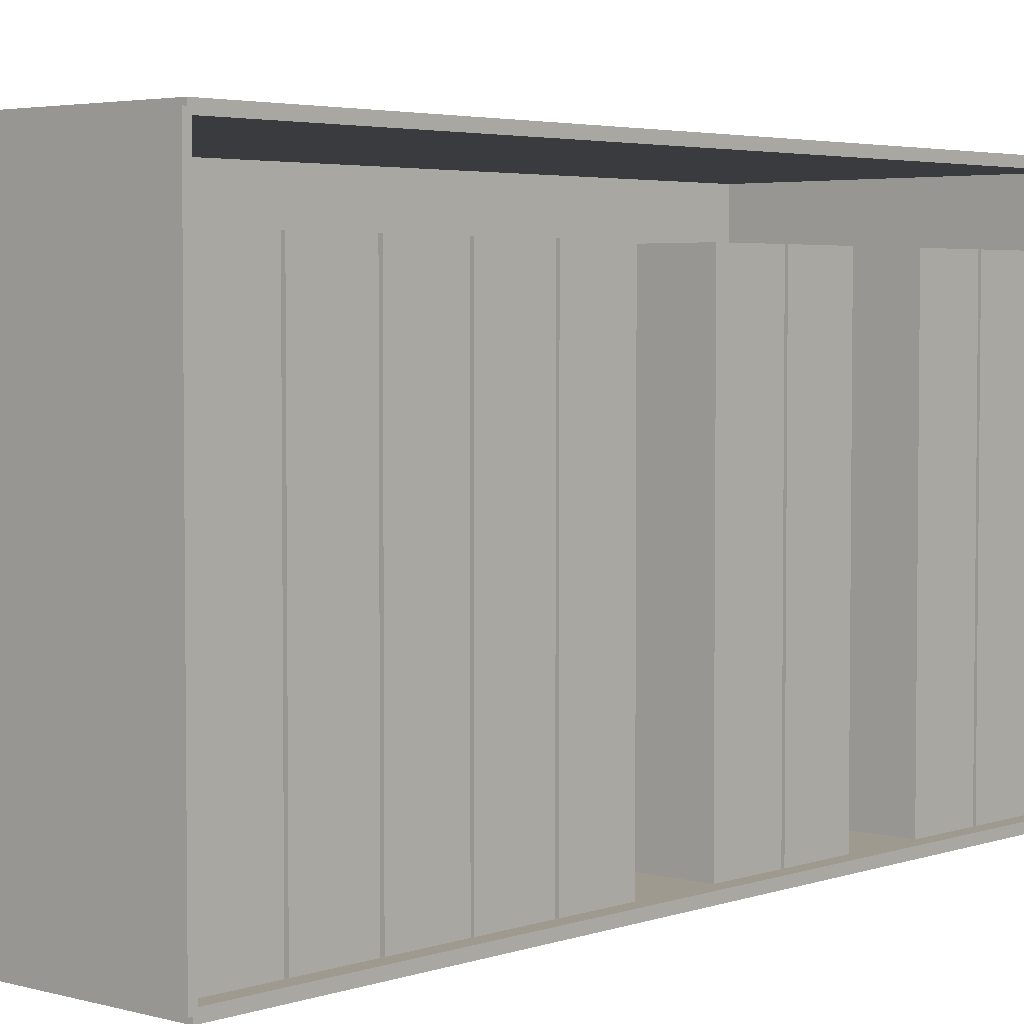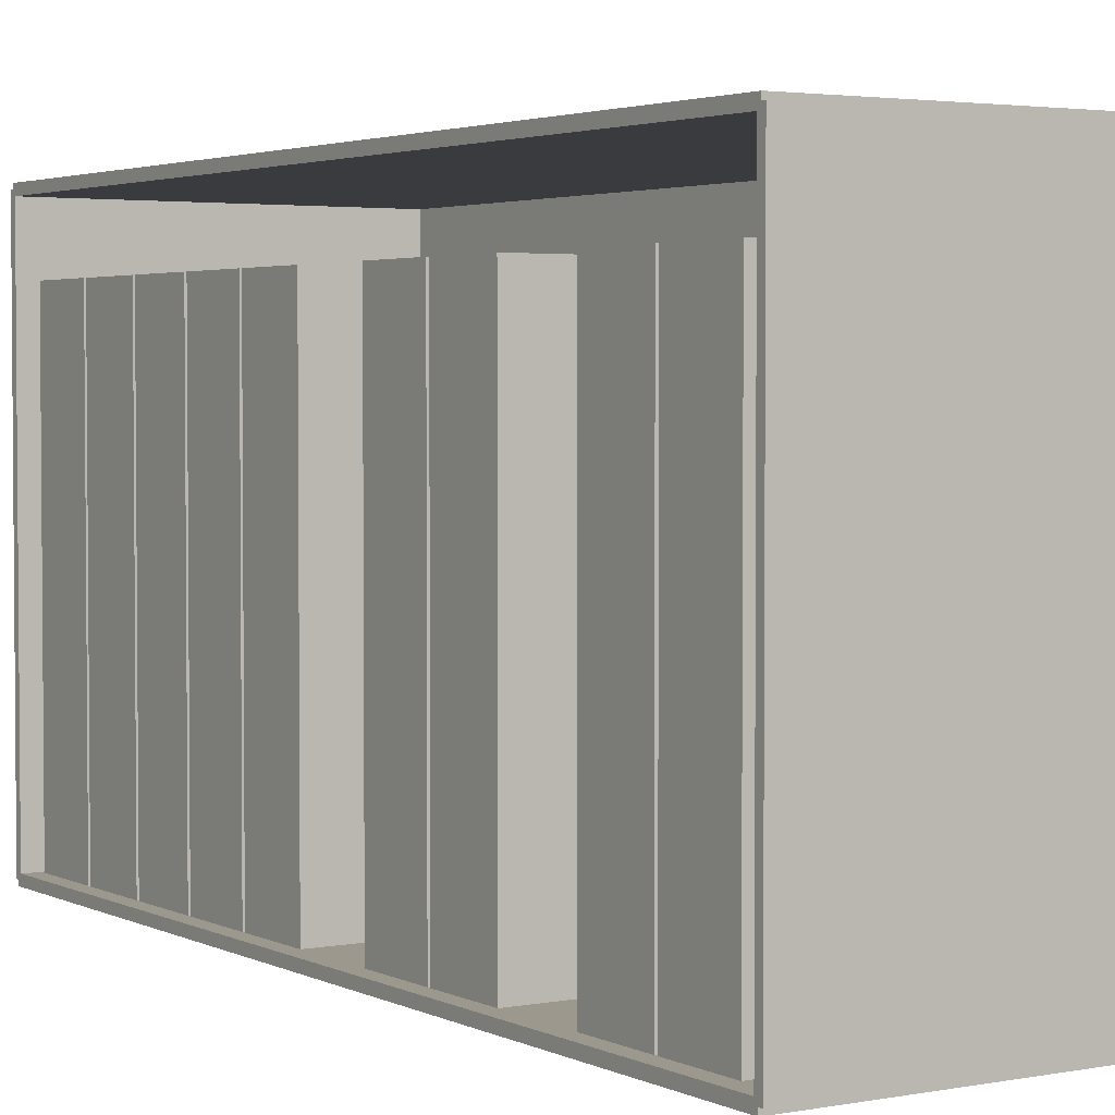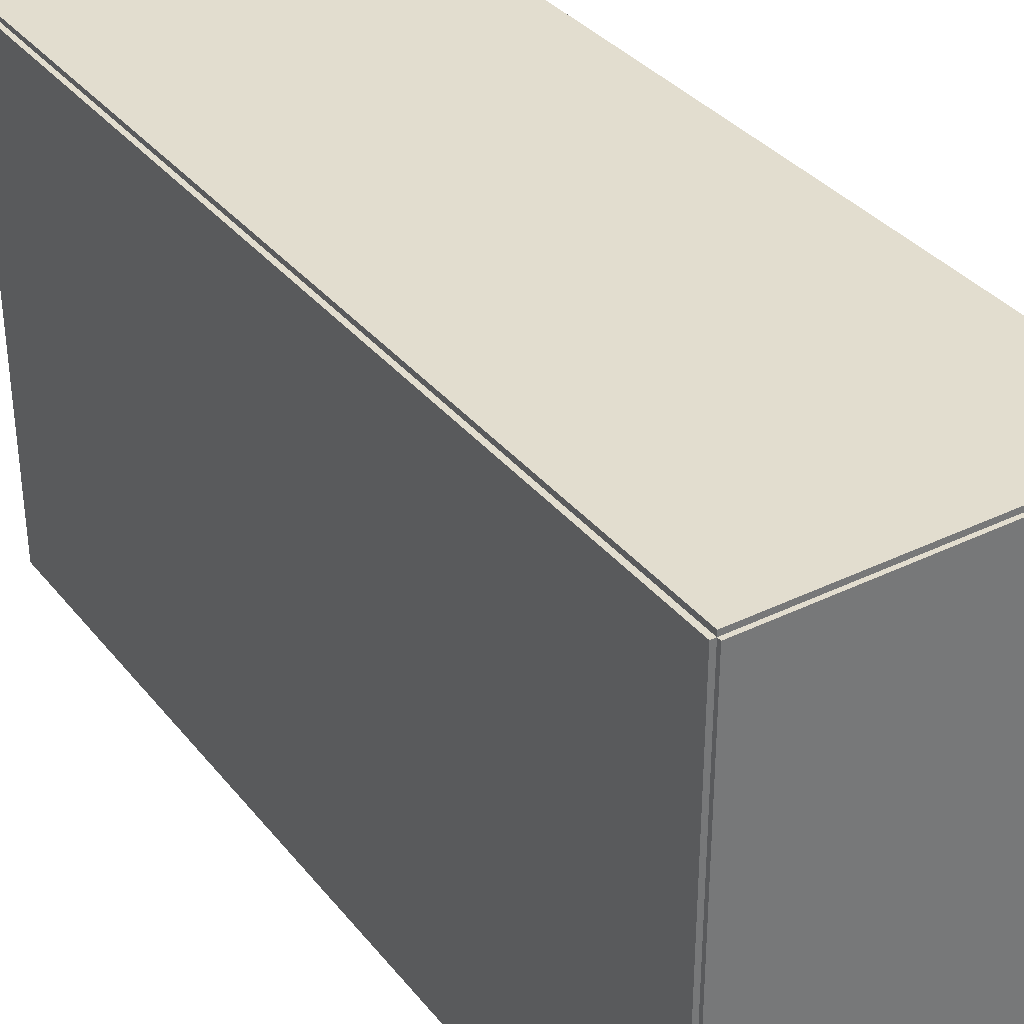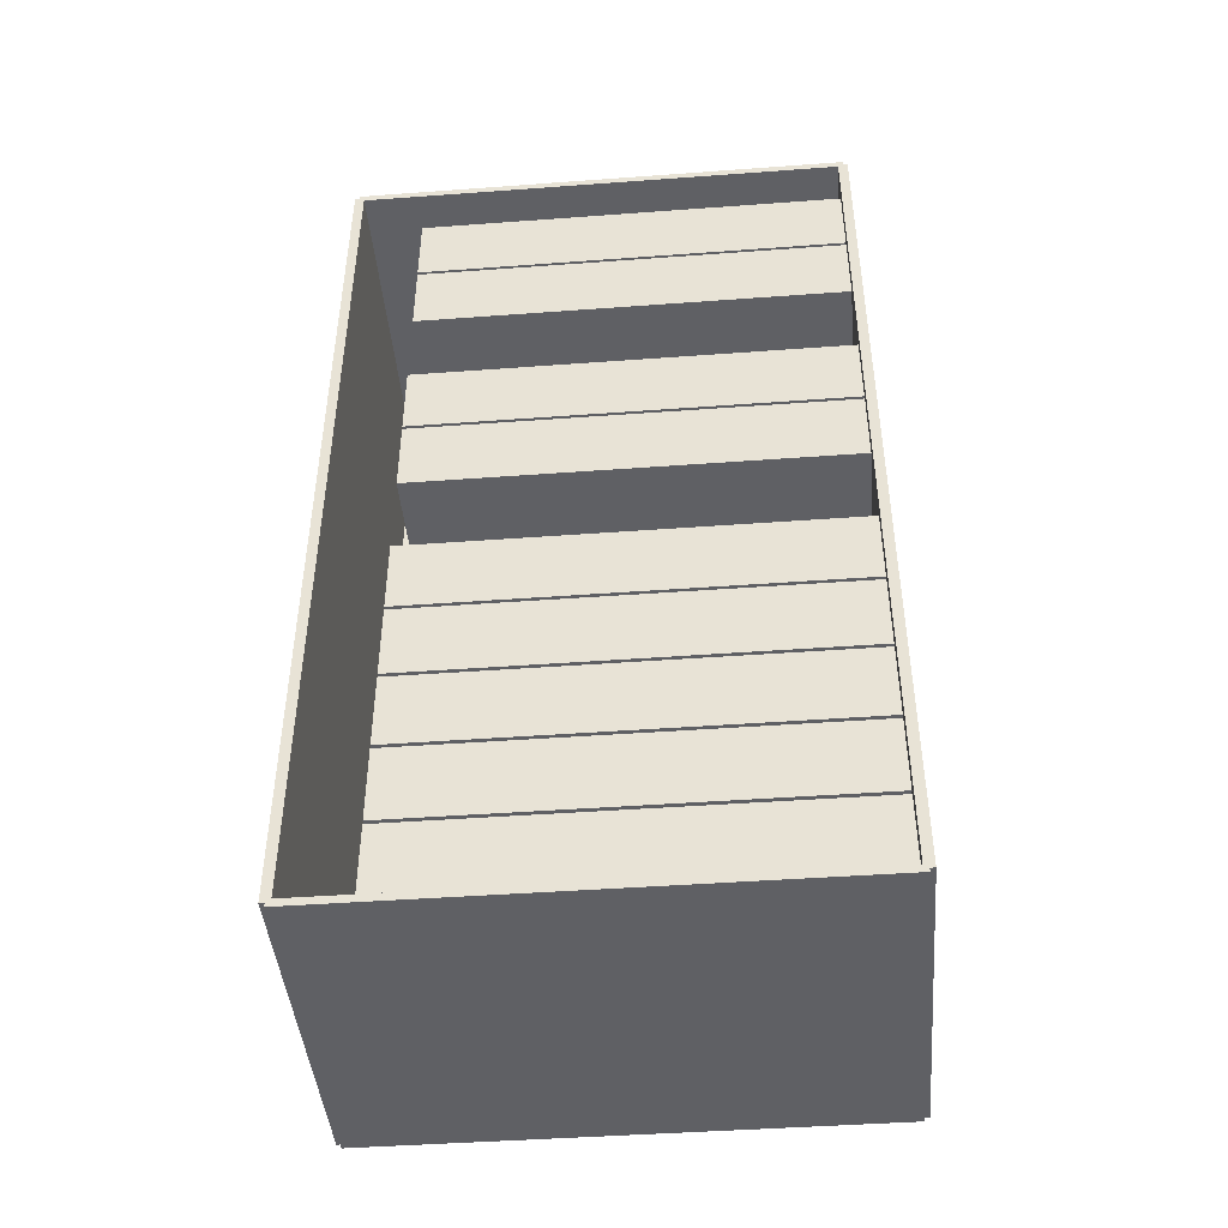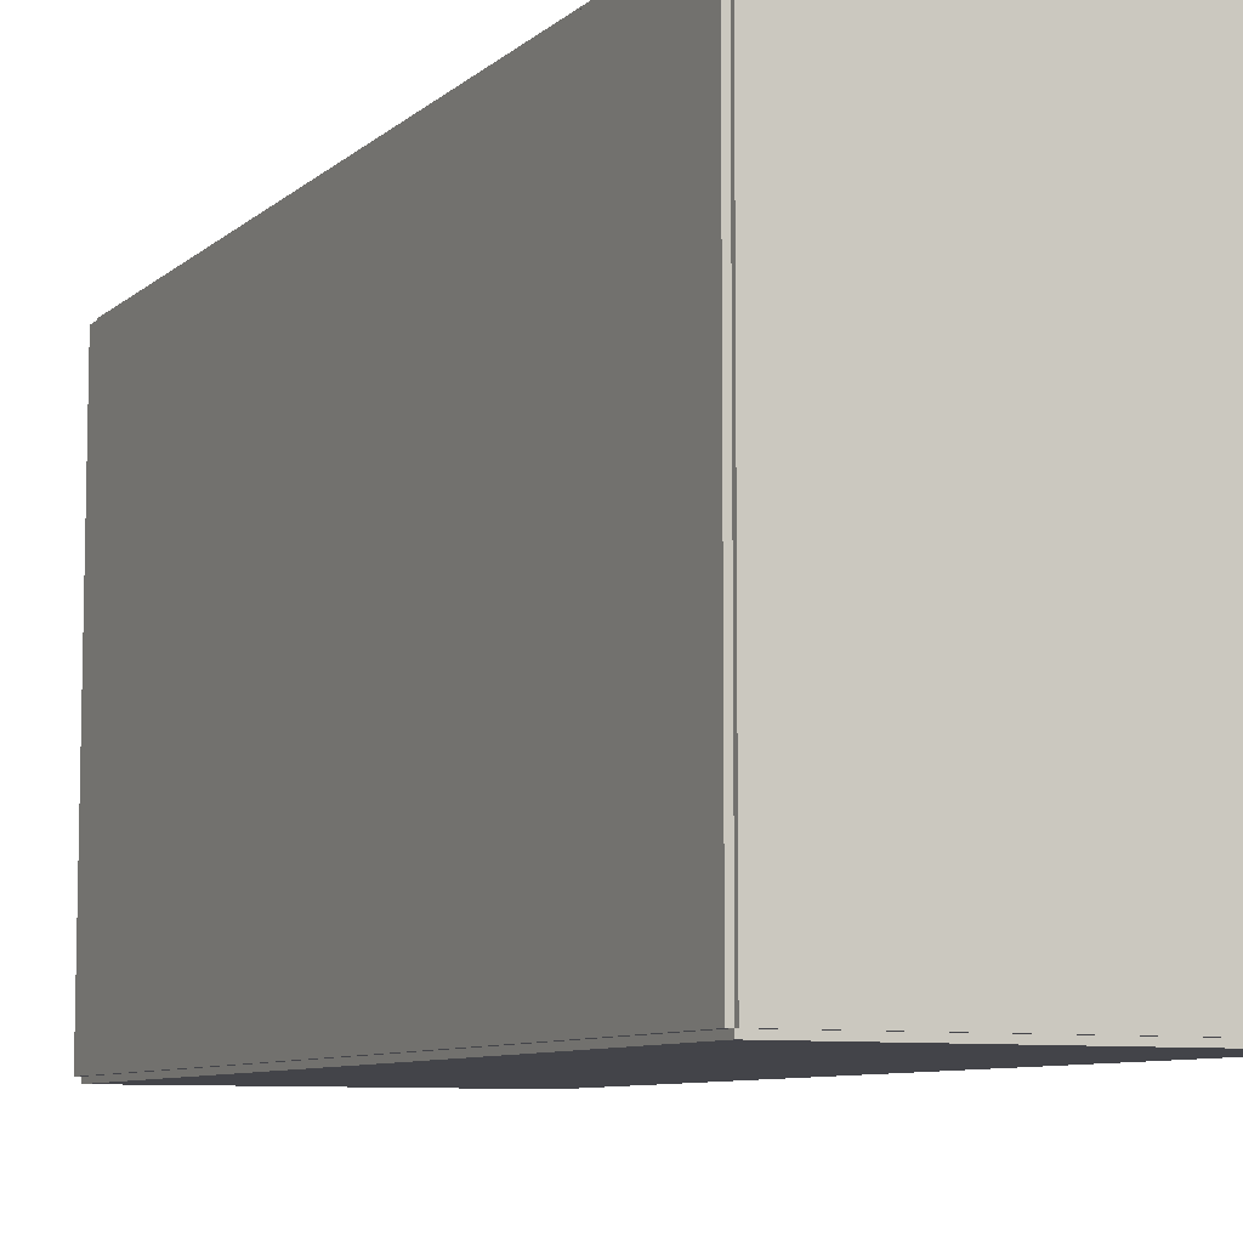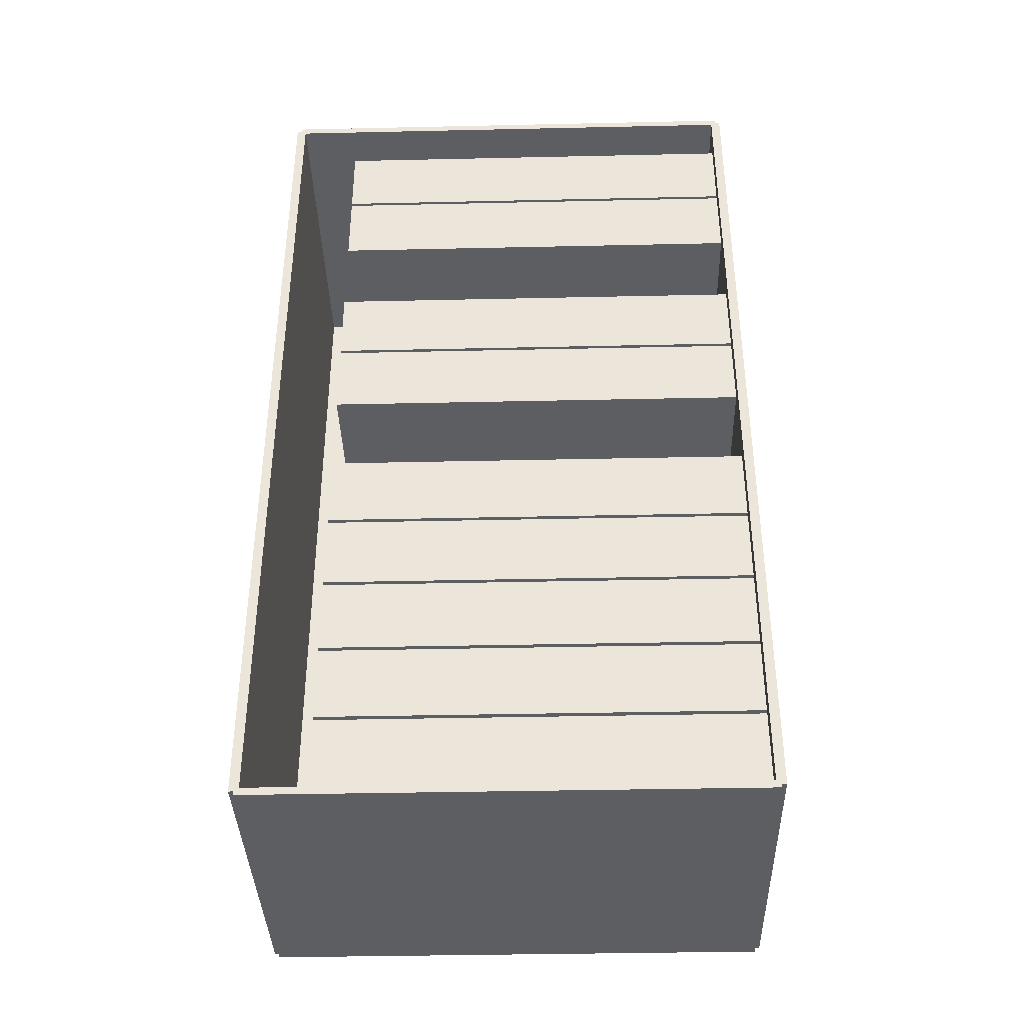
<metadata>
{"format":"obj","ext":"obj","renderer":"f3d","projection":"perspective","resolution":1024,"background":"white","views":[{"elev":3.7,"azim":42.0,"up":"+Z"},{"elev":3.0,"azim":147.3,"up":"+Z"},{"elev":34.8,"azim":-33.0,"up":"+Z"},{"elev":-44.6,"azim":94.9,"up":"+Y"},{"elev":-8.4,"azim":-26.1,"up":"+Z"},{"elev":-38.2,"azim":91.6,"up":"+Y"}]}
</metadata>
<code>
v -0.09898 -0.2639 -0.002811
v -0.09898 -0.2639 0.002811
v -0.09898 0.2639 -0.002811
v -0.09898 0.2639 0.002811
v 0.09898 -0.2639 -0.002811
v 0.09898 -0.2639 0.002811
v 0.09898 0.2639 -0.002811
v 0.09898 0.2639 0.002811
v -0.09617 -0.2639 0
v -0.1018 -0.2639 0
v -0.09617 0.2639 0
v -0.1018 0.2639 0
v -0.09617 -0.2639 0.2894
v -0.1018 -0.2639 0.2894
v -0.09617 0.2639 0.2894
v -0.1018 0.2639 0.2894
v -0.09898 0.2617 0.2894
v -0.09898 0.266 0.2894
v -0.09898 0.2617 0
v -0.09898 0.266 0
v 0.09898 0.2617 0.2894
v 0.09898 0.266 0.2894
v 0.09898 0.2617 0
v 0.09898 0.266 0
v -0.09898 -0.2617 0
v -0.09898 -0.266 0
v -0.09898 -0.2617 0.2894
v -0.09898 -0.266 0.2894
v 0.09898 -0.2617 0
v 0.09898 -0.266 0
v 0.09898 -0.2617 0.2894
v 0.09898 -0.266 0.2894
v -0.09898 -0.2639 0.2866
v -0.09898 -0.2639 0.2922
v -0.09898 0.2639 0.2866
v -0.09898 0.2639 0.2922
v 0.09898 -0.2639 0.2866
v 0.09898 -0.2639 0.2922
v 0.09898 0.2639 0.2866
v 0.09898 0.2639 0.2922
v -0.09336 -0.2146 0
v -0.09336 -0.2582 0
v -0.09336 -0.2146 0.2517
v -0.09336 -0.2582 0.2517
v 0.08968 -0.2146 0
v 0.08968 -0.2582 0
v 0.08968 -0.2146 0.2517
v 0.08968 -0.2582 0.2517
v -0.09336 -0.1689 0
v -0.09336 -0.2125 0
v -0.09336 -0.1689 0.2517
v -0.09336 -0.2125 0.2517
v 0.08968 -0.1689 0
v 0.08968 -0.2125 0
v 0.08968 -0.1689 0.2517
v 0.08968 -0.2125 0.2517
v -0.09336 -0.1232 0
v -0.09336 -0.1668 0
v -0.09336 -0.1232 0.2517
v -0.09336 -0.1668 0.2517
v 0.08968 -0.1232 0
v 0.08968 -0.1668 0
v 0.08968 -0.1232 0.2517
v 0.08968 -0.1668 0.2517
v -0.09336 -0.07747 0
v -0.09336 -0.1211 0
v -0.09336 -0.07747 0.2517
v -0.09336 -0.1211 0.2517
v 0.08968 -0.07747 0
v 0.08968 -0.1211 0
v 0.08968 -0.07747 0.2517
v 0.08968 -0.1211 0.2517
v -0.09336 -0.03176 0
v -0.09336 -0.07542 0
v -0.09336 -0.03176 0.2517
v -0.09336 -0.07542 0.2517
v 0.08968 -0.03176 0
v 0.08968 -0.07542 0
v 0.08968 -0.03176 0.2517
v 0.08968 -0.07542 0.2517
v -0.09336 0.05966 0
v -0.09336 0.01599 0
v -0.09336 0.05966 0.2517
v -0.09336 0.01599 0.2517
v 0.08968 0.05966 0
v 0.08968 0.01599 0
v 0.08968 0.05966 0.2517
v 0.08968 0.01599 0.2517
v -0.09336 0.1054 0
v -0.09336 0.0617 0
v -0.09336 0.1054 0.2517
v -0.09336 0.0617 0.2517
v 0.08968 0.1054 0
v 0.08968 0.0617 0
v 0.08968 0.1054 0.2517
v 0.08968 0.0617 0.2517
v -0.09336 0.1968 0
v -0.09336 0.1531 0
v -0.09336 0.1968 0.2517
v -0.09336 0.1531 0.2517
v 0.08968 0.1968 0
v 0.08968 0.1531 0
v 0.08968 0.1968 0.2517
v 0.08968 0.1531 0.2517
v -0.09336 0.2425 0
v -0.09336 0.1988 0
v -0.09336 0.2425 0.2517
v -0.09336 0.1988 0.2517
v 0.08968 0.2425 0
v 0.08968 0.1988 0
v 0.08968 0.2425 0.2517
v 0.08968 0.1988 0.2517
f 2 4 1
f 5 2 1
f 1 4 3
f 3 5 1
f 2 8 4
f 6 2 5
f 6 8 2
f 4 8 3
f 7 5 3
f 3 8 7
f 7 6 5
f 8 6 7
f 10 12 9
f 13 10 9
f 9 12 11
f 11 13 9
f 10 16 12
f 14 10 13
f 14 16 10
f 12 16 11
f 15 13 11
f 11 16 15
f 15 14 13
f 16 14 15
f 18 20 17
f 21 18 17
f 17 20 19
f 19 21 17
f 18 24 20
f 22 18 21
f 22 24 18
f 20 24 19
f 23 21 19
f 19 24 23
f 23 22 21
f 24 22 23
f 26 28 25
f 29 26 25
f 25 28 27
f 27 29 25
f 26 32 28
f 30 26 29
f 30 32 26
f 28 32 27
f 31 29 27
f 27 32 31
f 31 30 29
f 32 30 31
f 34 36 33
f 37 34 33
f 33 36 35
f 35 37 33
f 34 40 36
f 38 34 37
f 38 40 34
f 36 40 35
f 39 37 35
f 35 40 39
f 39 38 37
f 40 38 39
f 42 44 41
f 45 42 41
f 41 44 43
f 43 45 41
f 42 48 44
f 46 42 45
f 46 48 42
f 44 48 43
f 47 45 43
f 43 48 47
f 47 46 45
f 48 46 47
f 50 52 49
f 53 50 49
f 49 52 51
f 51 53 49
f 50 56 52
f 54 50 53
f 54 56 50
f 52 56 51
f 55 53 51
f 51 56 55
f 55 54 53
f 56 54 55
f 58 60 57
f 61 58 57
f 57 60 59
f 59 61 57
f 58 64 60
f 62 58 61
f 62 64 58
f 60 64 59
f 63 61 59
f 59 64 63
f 63 62 61
f 64 62 63
f 66 68 65
f 69 66 65
f 65 68 67
f 67 69 65
f 66 72 68
f 70 66 69
f 70 72 66
f 68 72 67
f 71 69 67
f 67 72 71
f 71 70 69
f 72 70 71
f 74 76 73
f 77 74 73
f 73 76 75
f 75 77 73
f 74 80 76
f 78 74 77
f 78 80 74
f 76 80 75
f 79 77 75
f 75 80 79
f 79 78 77
f 80 78 79
f 82 84 81
f 85 82 81
f 81 84 83
f 83 85 81
f 82 88 84
f 86 82 85
f 86 88 82
f 84 88 83
f 87 85 83
f 83 88 87
f 87 86 85
f 88 86 87
f 90 92 89
f 93 90 89
f 89 92 91
f 91 93 89
f 90 96 92
f 94 90 93
f 94 96 90
f 92 96 91
f 95 93 91
f 91 96 95
f 95 94 93
f 96 94 95
f 98 100 97
f 101 98 97
f 97 100 99
f 99 101 97
f 98 104 100
f 102 98 101
f 102 104 98
f 100 104 99
f 103 101 99
f 99 104 103
f 103 102 101
f 104 102 103
f 106 108 105
f 109 106 105
f 105 108 107
f 107 109 105
f 106 112 108
f 110 106 109
f 110 112 106
f 108 112 107
f 111 109 107
f 107 112 111
f 111 110 109
f 112 110 111

</code>
